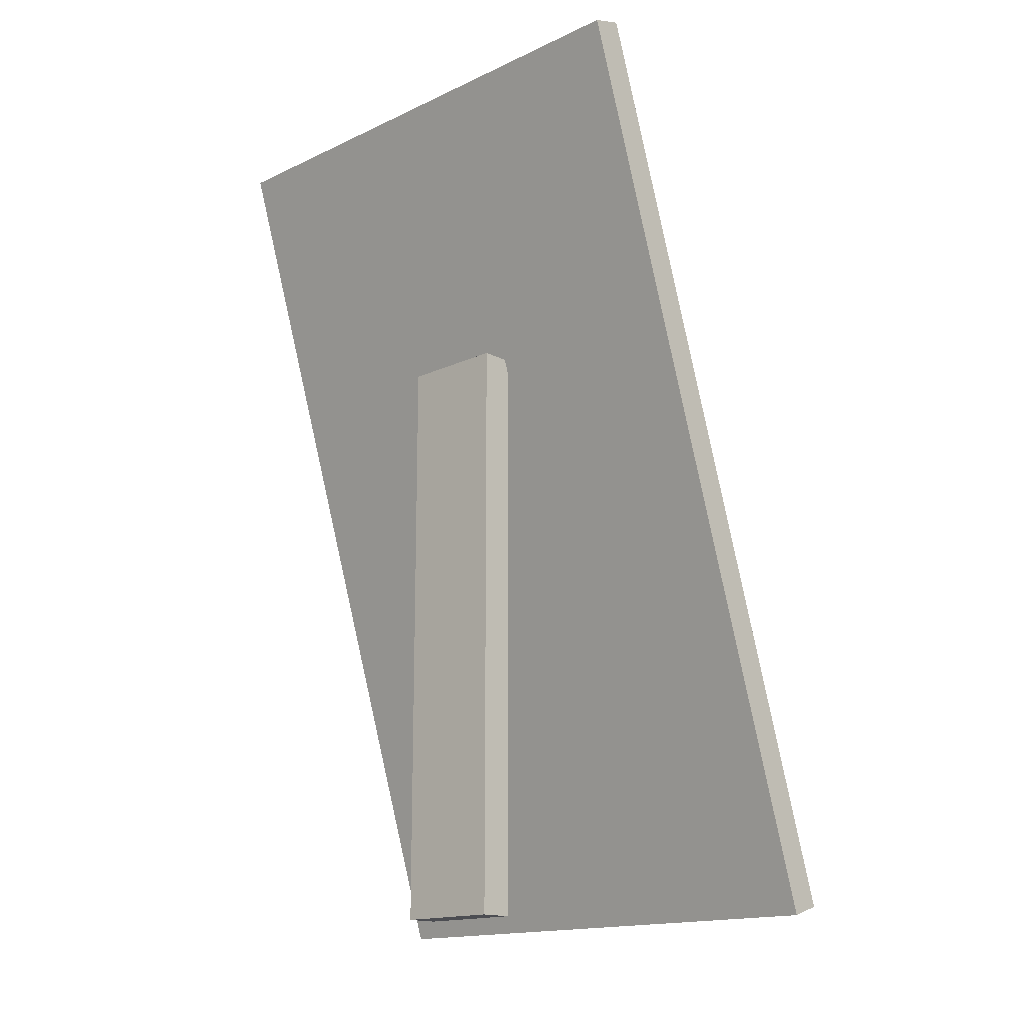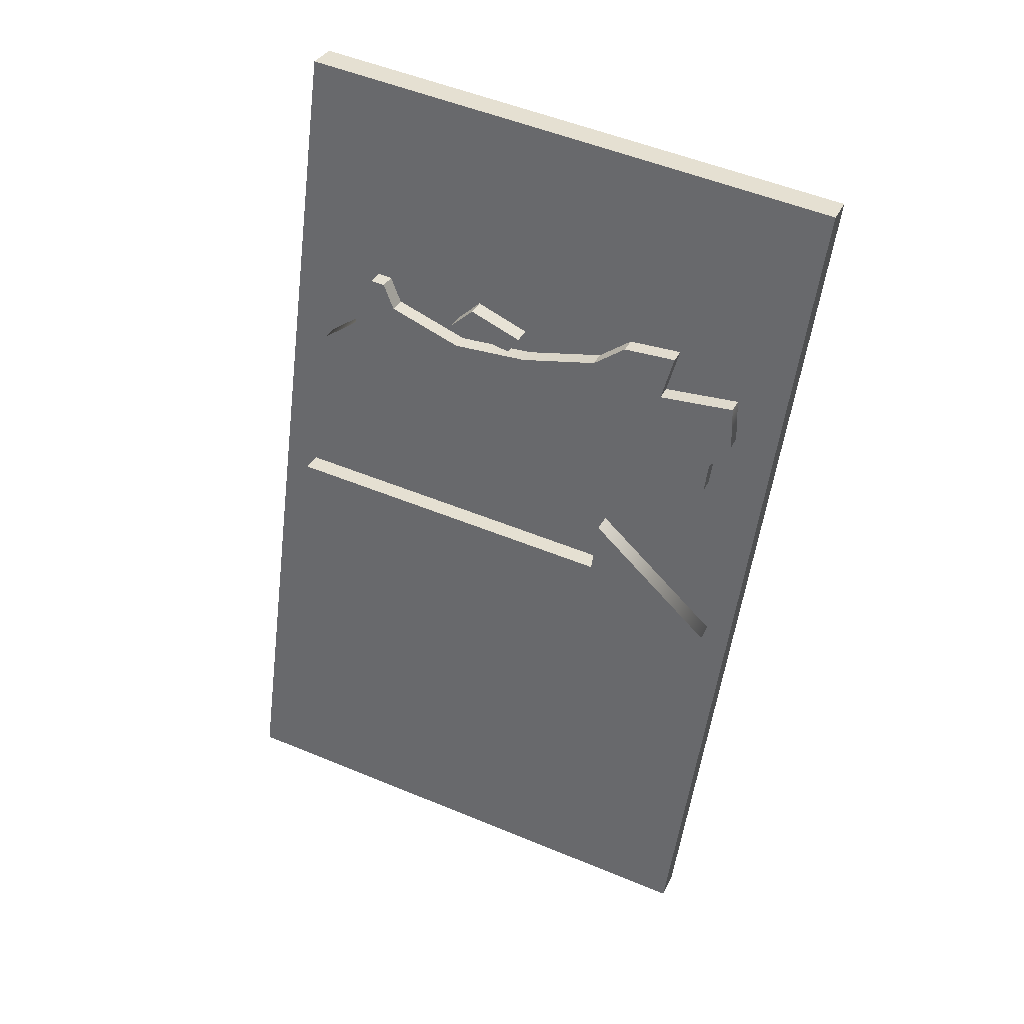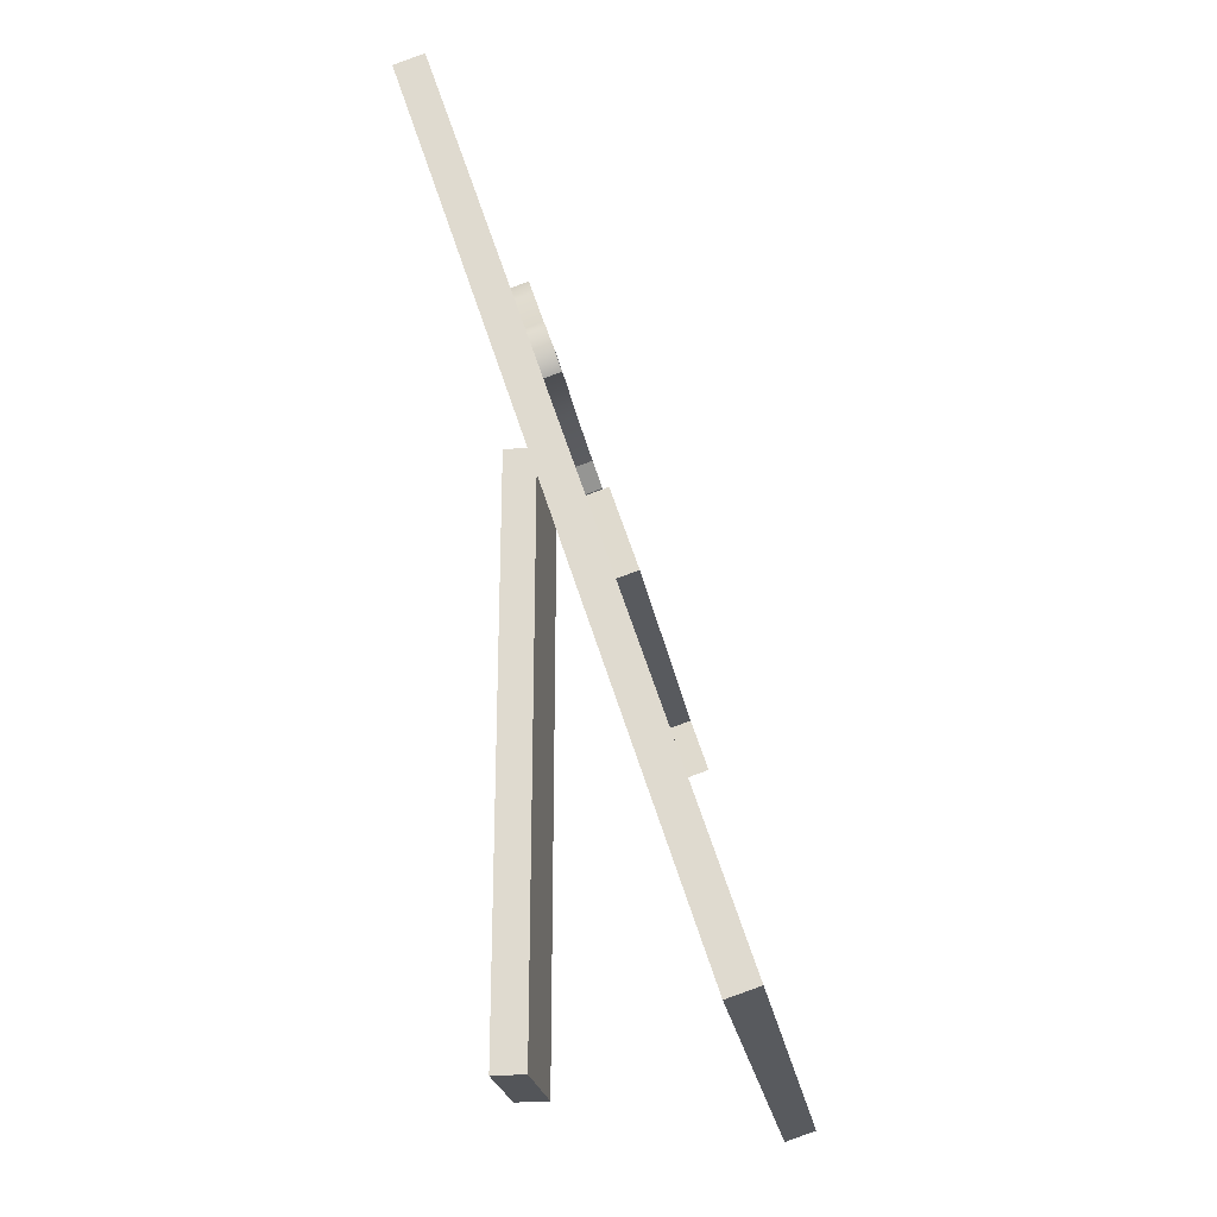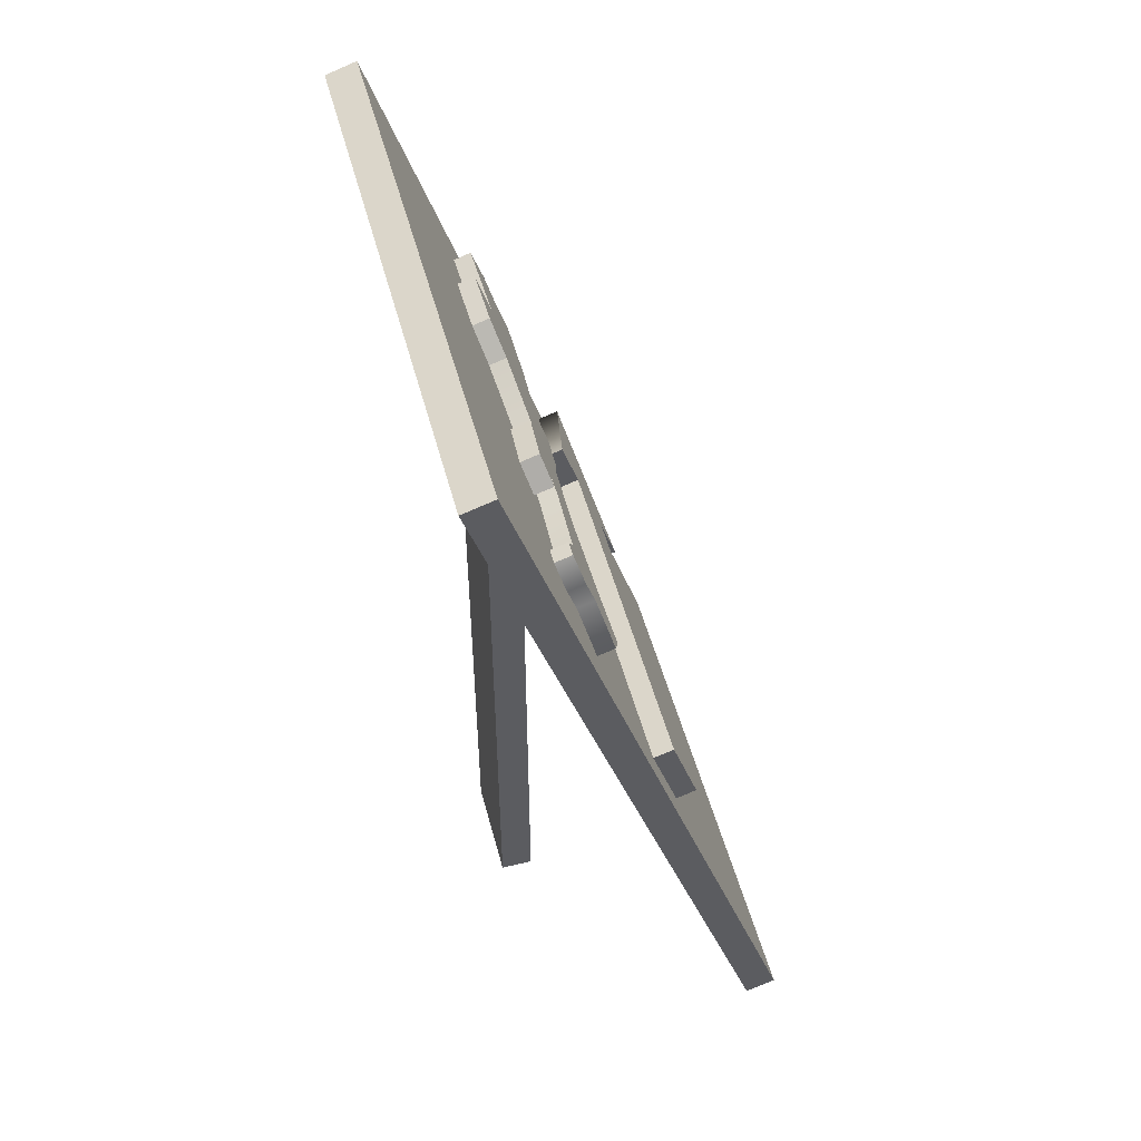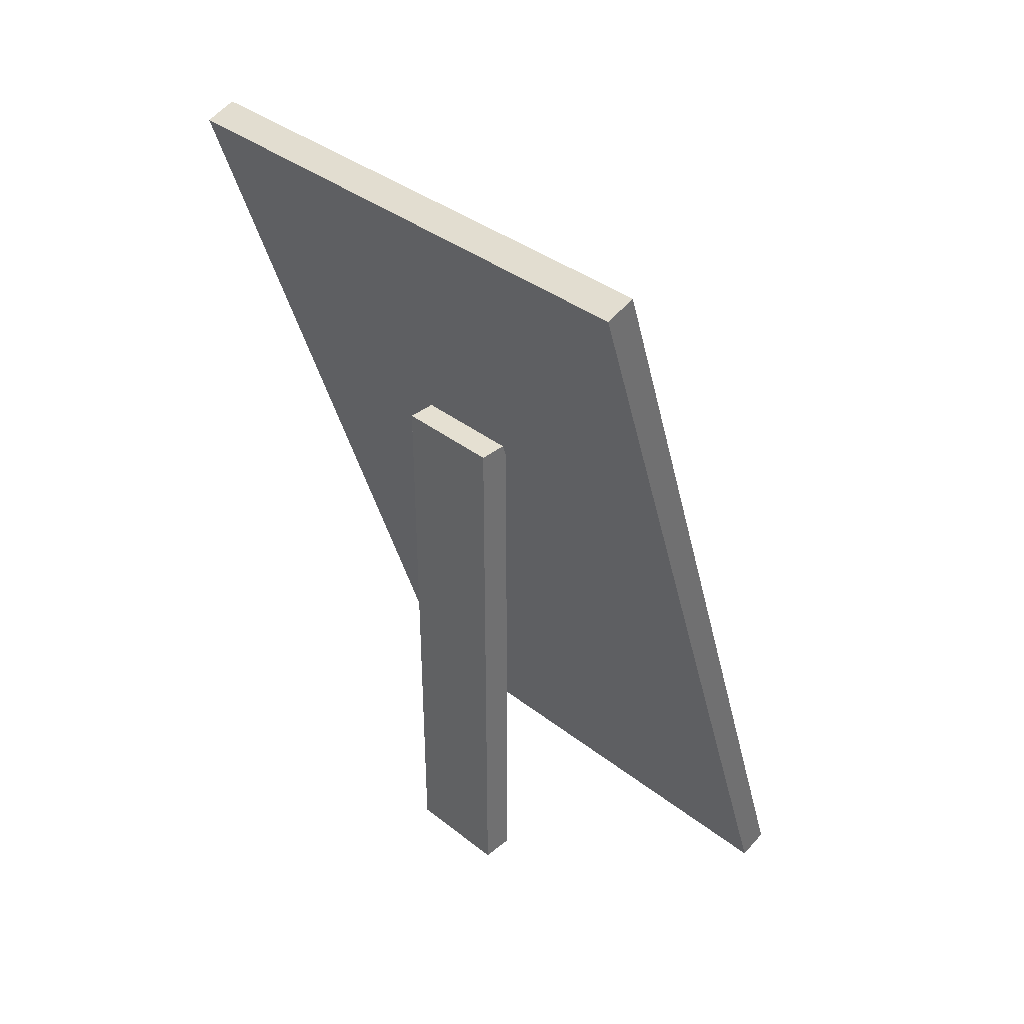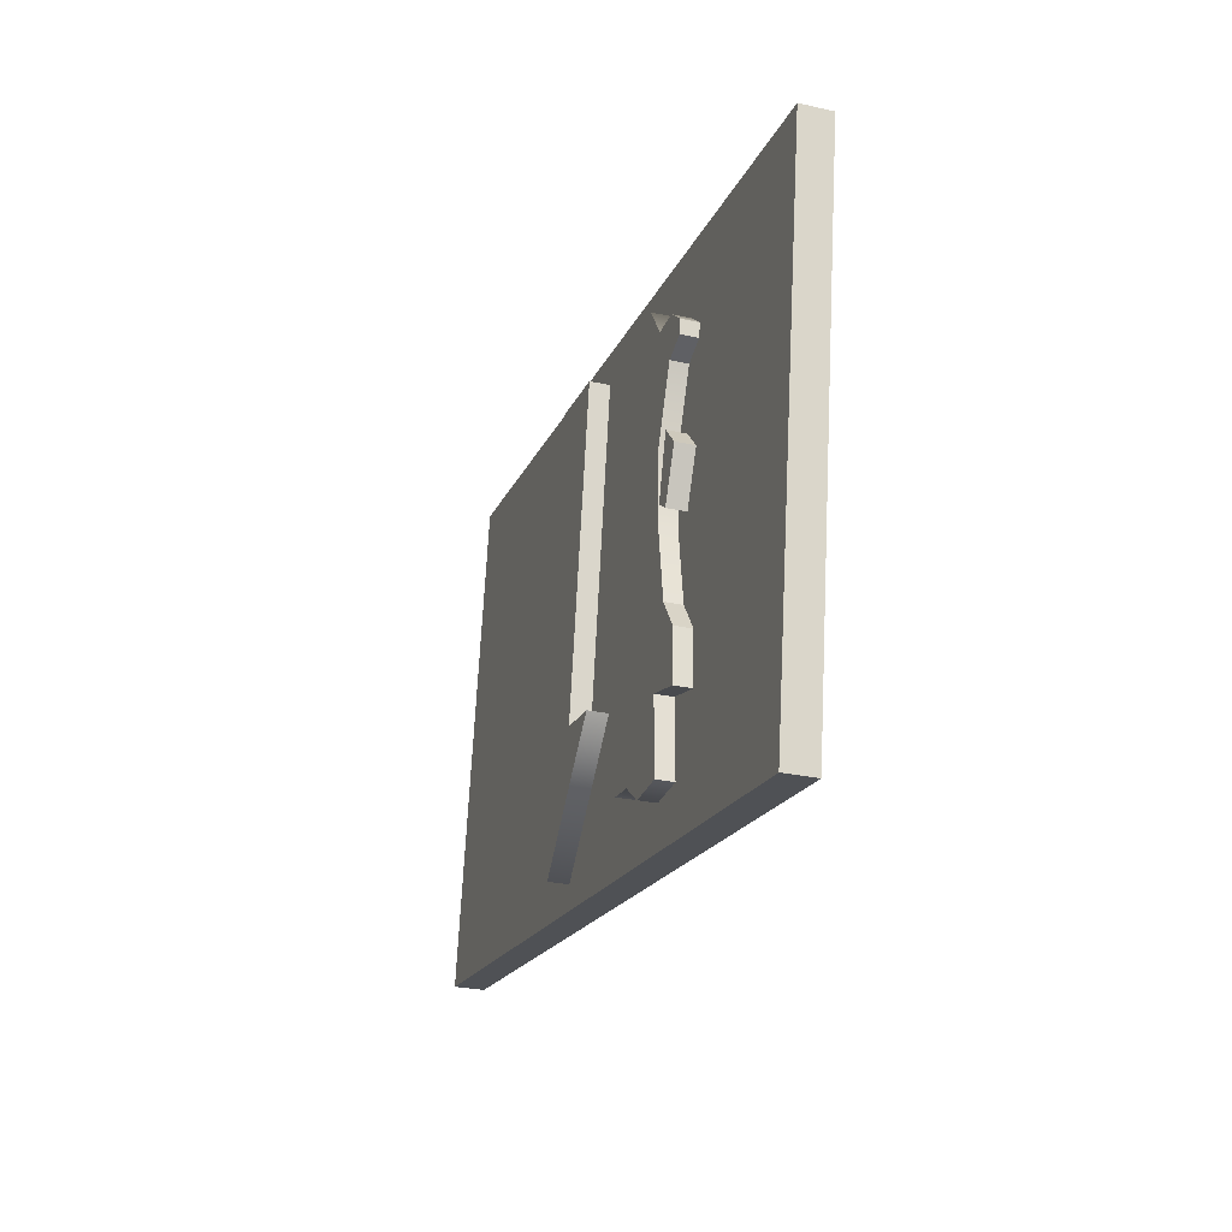
<metadata>
{"format":"obj","ext":"obj","renderer":"f3d","projection":"perspective","resolution":1024,"background":"white","views":[{"elev":-16.3,"azim":-46.4,"up":"+Y"},{"elev":53.4,"azim":113.8,"up":"+Y"},{"elev":-24.3,"azim":8.9,"up":"+Y"},{"elev":50.9,"azim":-14.8,"up":"+Y"},{"elev":37.7,"azim":-45.3,"up":"+Y"},{"elev":70.2,"azim":-177.1,"up":"+Y"}]}
</metadata>
<code>
g default
v 0.3883 1.578 -0.3826
v 0.4774 1.302 -0.3836
v 0.3186 1.555 -0.3826
v 0.4077 1.28 -0.3836
v 0.3198 1.551 0.8249
v 0.4089 1.276 0.824
v 0.3895 1.574 0.8249
v 0.4787 1.299 0.824
v 0.4324 1.441 -0.8544
v 0.3627 1.419 -0.8544
v 0.5352 1.124 -0.3842
v 0.4655 1.101 -0.3842
v 0.3306 1.756 -0.382
v 0.2608 1.734 -0.382
v -0.2934 3.084 0.9476
v 0.7045 -0 0.9476
v -0.1869 3.118 0.9476
v 0.8109 0.03445 0.9476
v -0.1869 3.118 -0.9435
v 0.8109 0.03445 -0.9435
v -0.2934 3.084 -0.9435
v 0.7045 -0 -0.9435
v -0.06769 0 0.1809
v 0.04805 0 0.1809
v -0.06769 2.079 0.1809
v 0.04805 2.079 0.1809
v -0.06769 2.079 -0.1922
v 0.04805 2.079 -0.1922
v -0.06769 0 -0.1922
v 0.04805 0 -0.1922
v 0.06727 2.333 0.6864
v 0.166 2.028 0.7055
v 0.1261 2.352 0.6864
v 0.2248 2.047 0.7055
v 0.113 2.392 -0.7714
v 0.2248 2.047 -0.7342
v 0.05418 2.373 -0.7714
v 0.166 2.028 -0.7342
v 0.2248 2.047 -0.5104
v 0.1261 2.352 -0.5104
v 0.06727 2.333 -0.5104
v 0.166 2.028 -0.5104
v 0.2046 2.109 -0.2493
v 0.1114 2.397 -0.2493
v 0.0526 2.378 -0.2493
v 0.1457 2.09 -0.2493
v 0.2063 2.104 0.01168
v 0.1364 2.32 0.01168
v 0.07754 2.301 0.01168
v 0.1475 2.085 0.01168
v 0.1941 2.142 0.2727
v 0.1466 2.288 0.2727
v 0.08776 2.269 0.2727
v 0.1352 2.123 0.2727
v 0.2081 2.098 0.5337
v 0.1261 2.352 0.5337
v 0.06727 2.333 0.5337
v 0.1493 2.079 0.5337
v 0.1919 2.148 0.7947
v 0.1919 2.148 0.5602
v 0.1838 2.173 0.2727
v 0.1858 2.167 0.01168
v 0.1814 2.181 -0.2016
v 0.1988 2.127 -0.5738
v 0.1919 2.148 -0.7345
v 0.1331 2.129 -0.7345
v 0.1399 2.108 -0.5738
v 0.1226 2.162 -0.2016
v 0.127 2.148 0.01168
v 0.125 2.154 0.2727
v 0.1331 2.129 0.5602
v 0.1331 2.129 0.7947
v 0.159 2.25 0.6769
v 0.1496 2.279 0.4836
v 0.1625 2.239 0.3293
v 0.1677 2.223 0.07429
v 0.1451 2.293 -0.3483
v 0.159 2.25 -0.4714
v 0.159 2.25 -0.7954
v 0.1002 2.231 -0.7954
v 0.1002 2.231 -0.4714
v 0.0863 2.274 -0.3483
v 0.1089 2.204 0.07429
v 0.1037 2.22 0.3293
v 0.09082 2.26 0.4836
v 0.1002 2.231 0.6769
v 0.1683 2.02 -0.06912
v 0.2271 2.039 -0.06912
v 0.1785 1.989 -0.2073
v 0.2373 2.008 -0.2073
v 0.01712 2.488 -0.5332
v 0.02365 2.467 -0.3512
v 0.08248 2.486 -0.3512
v 0.07594 2.507 -0.5332
v 0.04156 2.412 0.5806
v 0.04156 2.412 0.632
v 0.1004 2.431 0.632
v 0.1004 2.431 0.5806
v 0.03726 2.425 0.2276
v 0.06347 2.344 0.3003
v 0.1018 2.446 0.2276
v 0.128 2.365 0.3003
v 0.1182 2.396 0.03964
v 0.1367 2.338 0.07186
v 0.05367 2.375 0.03964
v 0.07215 2.318 0.07186
g Kesh_sign_right
f 3 4 6 5
f 5 6 8 7
f 7 8 2 1
f 2 8 6 4
f 7 1 3 5
f 1 2 9
f 11 12 10 9
f 4 3 10
f 14 13 9 10
f 2 4 12 11
f 4 10 12
f 9 2 11
f 3 1 13 14
f 1 9 13
f 10 3 14
f 15 16 18 17
f 17 18 20 19
f 19 20 22 21
f 21 22 16 15
f 16 22 20 18
f 21 15 17 19
f 23 24 26 25
f 25 26 28 27
f 27 28 30 29
f 29 30 24 23
f 24 30 28 26
f 29 23 25 27
f 31 86 73 33
f 33 73 74 56
f 35 79 80 37
f 57 85 86 31
f 32 58 55 34
f 95 96 97 98
f 40 78 79 35
f 37 41 40 35
f 37 80 81 41
f 39 42 38 36
f 44 77 78 40
f 91 92 93 94
f 41 81 82 45
f 43 46 42 39
f 48 76 77 44
f 45 49 48 44
f 45 82 83 49
f 88 87 89 90
f 52 75 76 48
f 49 53 52 48
f 49 83 84 53
f 51 54 50 47
f 56 74 75 52
f 53 57 56 52
f 53 84 85 57
f 55 58 54 51
f 59 34 55 60
f 61 60 55 51
f 62 61 51 47
f 63 62 47 43
f 64 63 43 39
f 65 64 39 36
f 66 65 36 38
f 67 66 38 42
f 68 67 42 46
f 69 68 46 50
f 70 69 50 54
f 71 70 54 58
f 72 71 58 32
f 59 72 32 34
f 73 59 60 74
f 75 74 60 61
f 76 75 61 62
f 77 76 62 63
f 78 77 63 64
f 79 78 64 65
f 80 79 65 66
f 81 80 66 67
f 82 81 67 68
f 83 82 68 69
f 84 83 69 70
f 85 84 70 71
f 86 85 71 72
f 73 86 72 59
f 47 50 87 88
f 50 46 89 87
f 46 43 90 89
f 43 47 88 90
f 41 45 92 91
f 45 44 93 92
f 44 40 94 93
f 40 41 91 94
f 57 31 96 95
f 31 33 97 96
f 33 56 98 97
f 56 57 95 98
f 99 100 102 101
f 101 102 104 103
f 103 104 106 105
f 105 106 100 99
f 100 106 104 102
f 105 99 101 103

</code>
